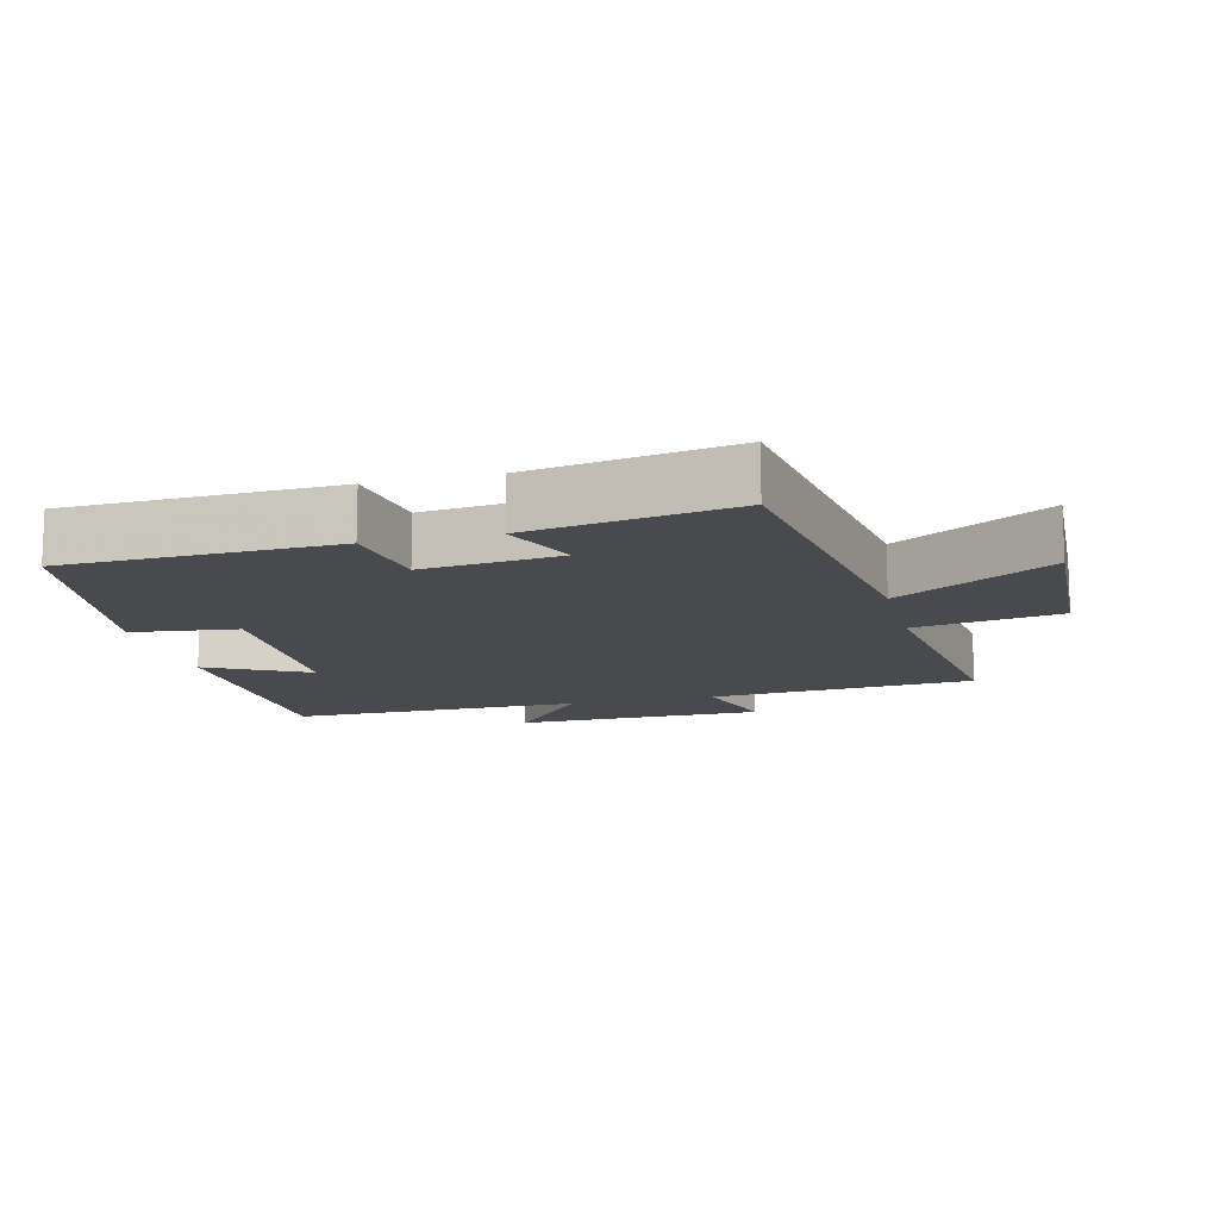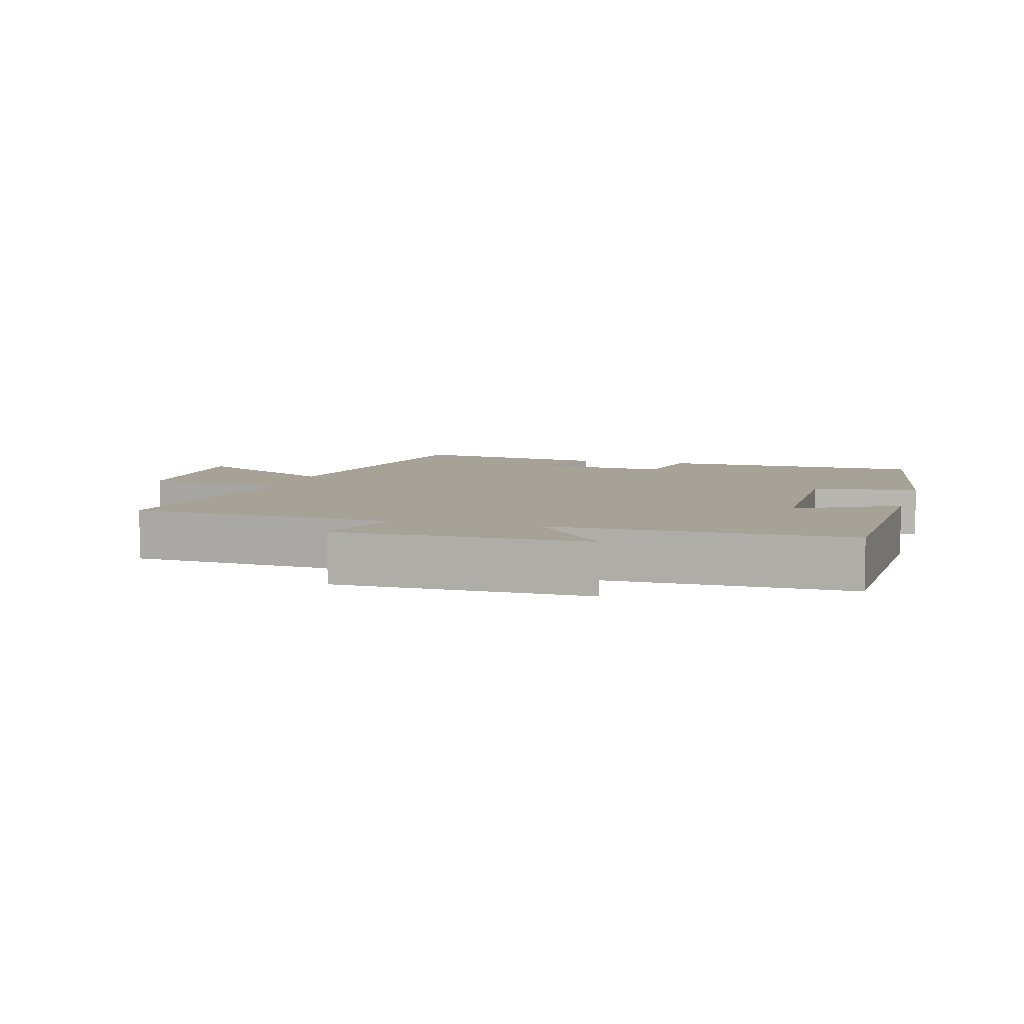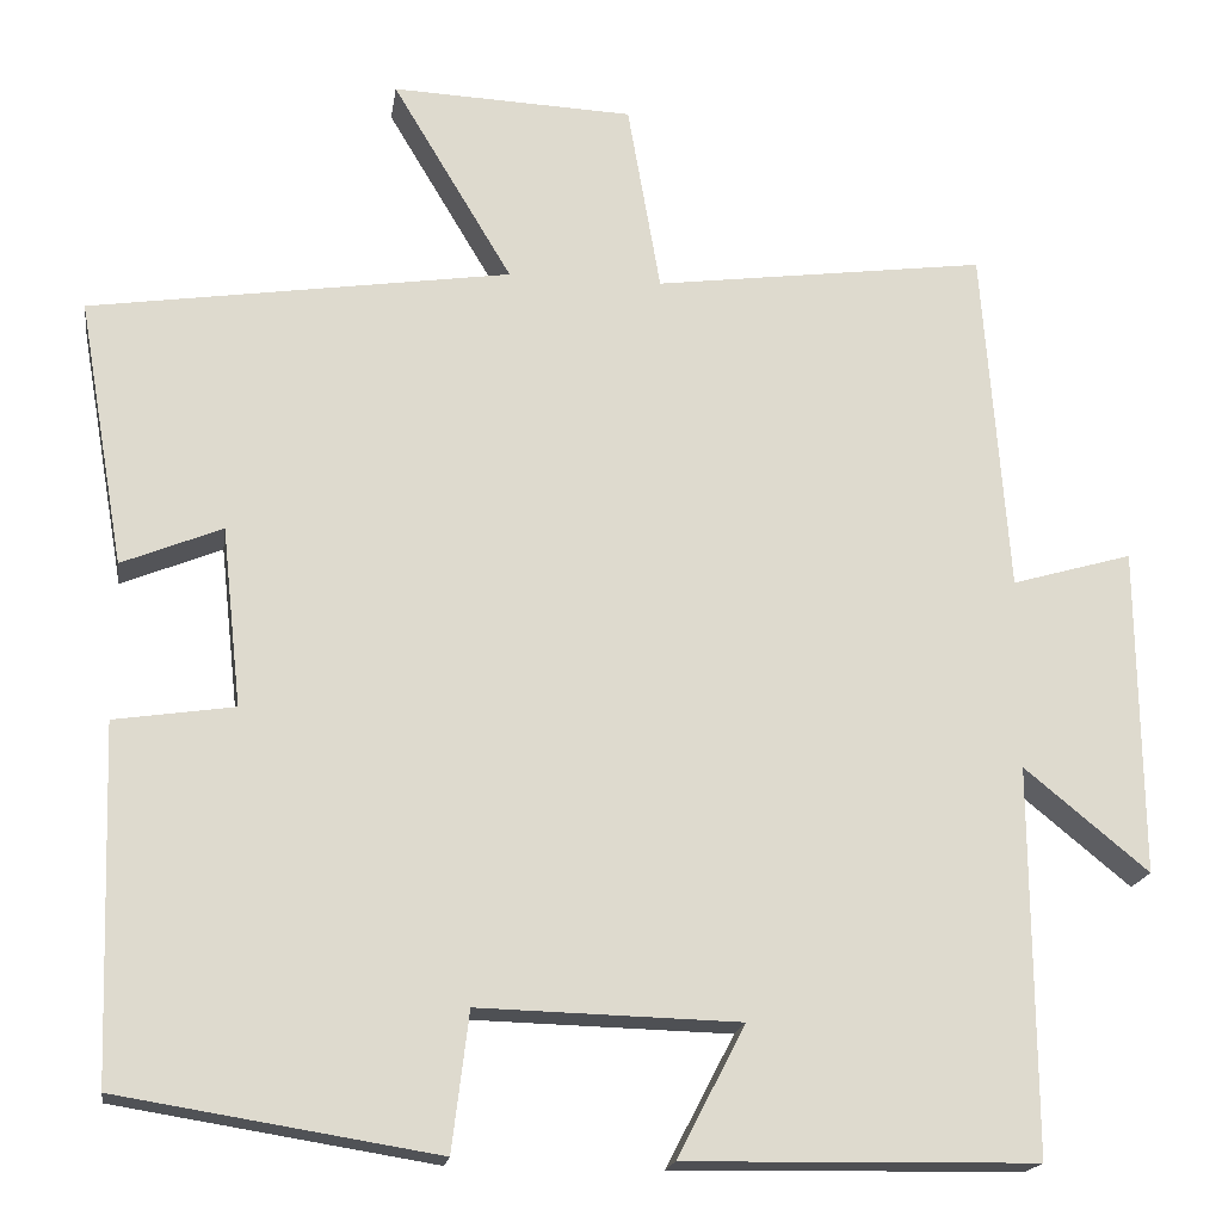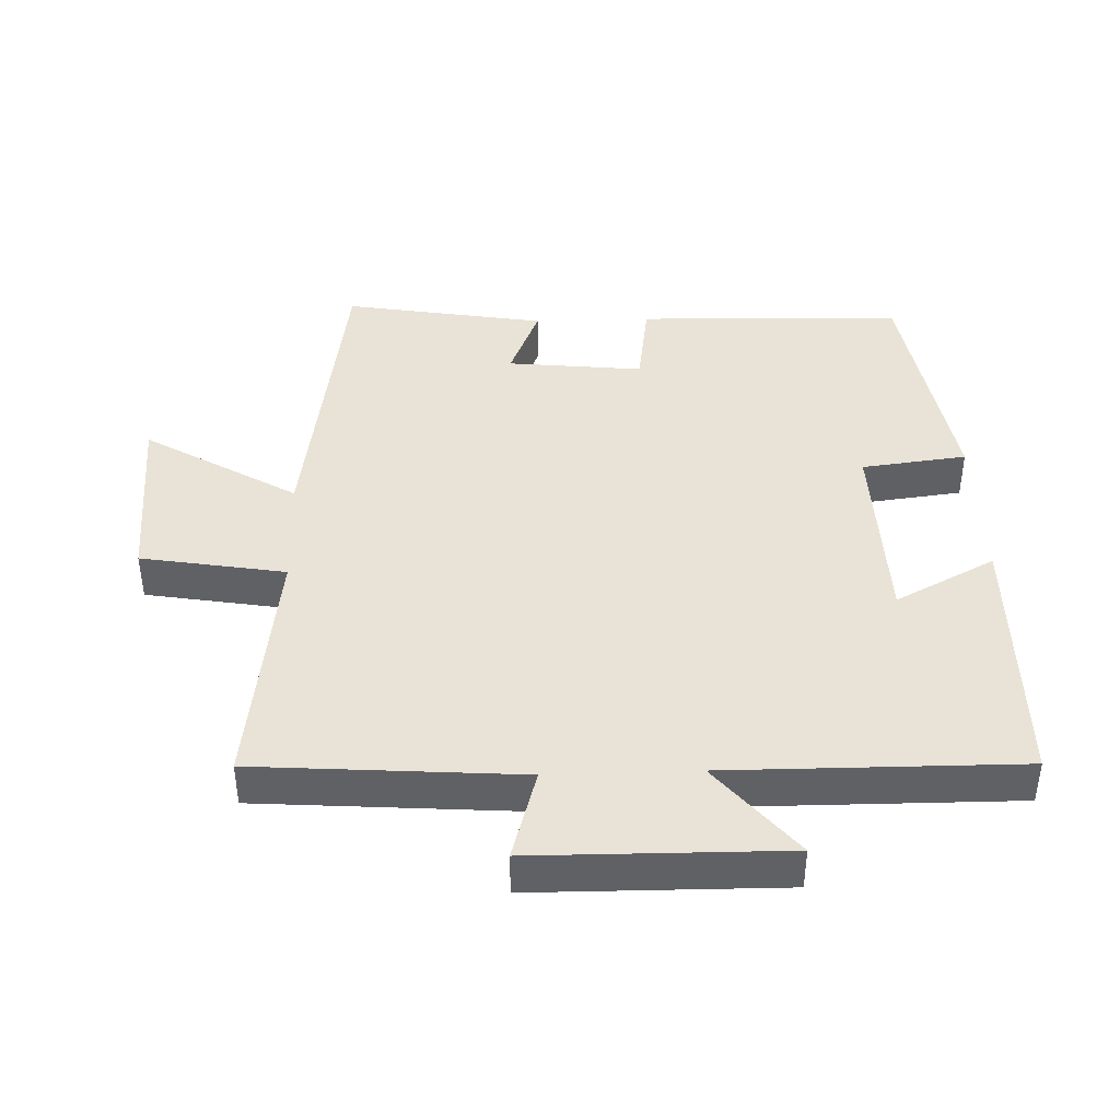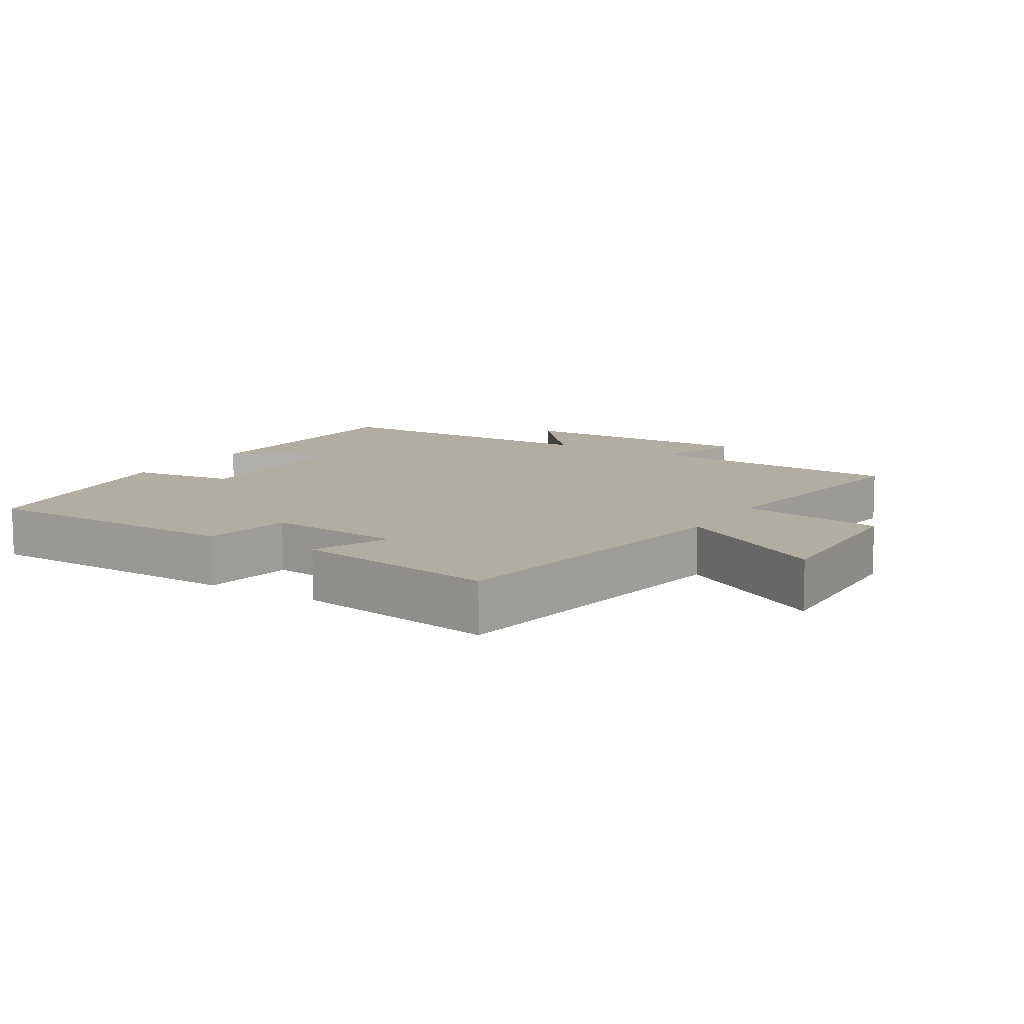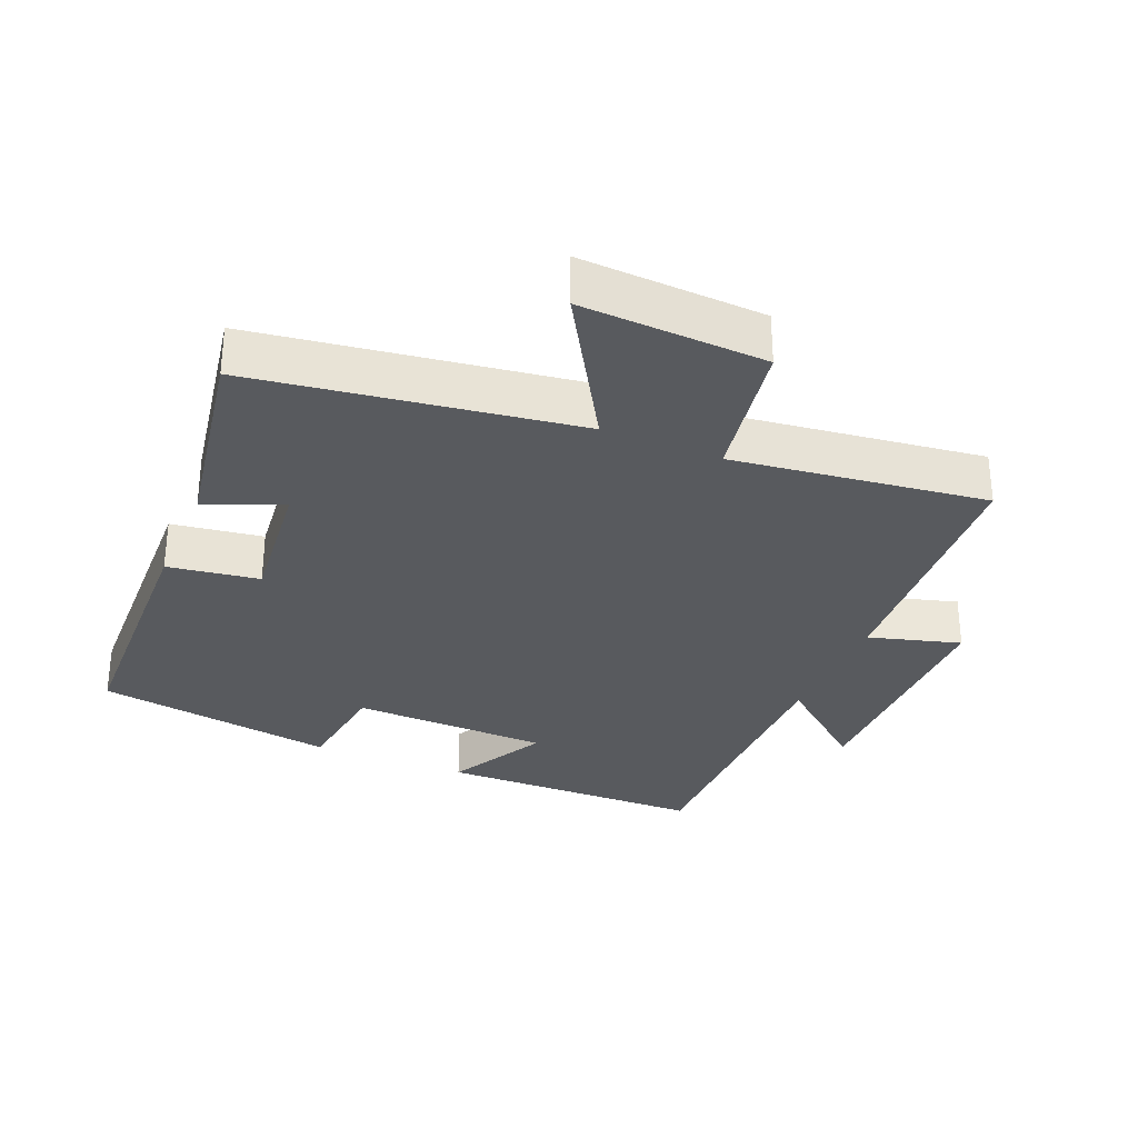
<metadata>
{"format":"obj","ext":"obj","renderer":"f3d","projection":"perspective","resolution":1024,"background":"white","views":[{"elev":-12.9,"azim":-75.9,"up":"+Y"},{"elev":6.4,"azim":106.1,"up":"+Y"},{"elev":-18.3,"azim":-8.3,"up":"+Z"},{"elev":41.4,"azim":88.0,"up":"+Y"},{"elev":10.4,"azim":-58.4,"up":"+Y"},{"elev":-30.8,"azim":-22.9,"up":"+Y"}]}
</metadata>
<code>
v -0.487 0.07 -0.442
v -0.5 0.07 -0.046
v -0.365 0.07 -0.026
v -0.387 0.07 0.176
v -0.5 0.07 0.13
v -0.552 0.07 0.43
v -0.078 0.07 0.5
v -0.213 0.07 0.726
v 0.059 0.07 0.714
v 0.096 0.07 0.5
v 0.471 0.07 0.549
v 0.5 0.07 0.157
v 0.636 0.07 0.196
v 0.64 0.07 -0.174
v 0.5 0.07 -0.059
v 0.503 0.07 -0.494
v 0.107 0.07 -0.5
v 0.184 0.07 -0.352
v -0.11 0.07 -0.344
v -0.129 0.07 -0.5
v -0.487 0 -0.442
v -0.5 0 -0.046
v -0.365 0 -0.026
v -0.387 0 0.176
v -0.5 0 0.13
v -0.552 0 0.43
v -0.078 0 0.5
v -0.213 0 0.726
v 0.059 0 0.714
v 0.096 0 0.5
v 0.471 0 0.549
v 0.5 0 0.157
v 0.636 0 0.196
v 0.64 0 -0.174
v 0.5 0 -0.059
v 0.503 0 -0.494
v 0.107 0 -0.5
v 0.184 0 -0.352
v -0.11 0 -0.344
v -0.129 0 -0.5
f 19 20 1 2
f 18 19 2 3
f 15 16 17 18
f 15 18 3 4
f 12 13 14 15
f 10 11 12 15
f 10 15 4
f 7 8 9 10
f 6 7 10
f 4 5 6 10
f 22 21 40 39
f 23 22 39 38
f 38 37 36 35
f 24 23 38 35
f 35 34 33 32
f 35 32 31 30
f 24 35 30
f 30 29 28 27
f 30 27 26
f 30 26 25 24
f 1 21 22 2
f 2 22 23 3
f 3 23 24 4
f 4 24 25 5
f 5 25 26 6
f 6 26 27 7
f 7 27 28 8
f 8 28 29 9
f 9 29 30 10
f 10 30 31 11
f 11 31 32 12
f 12 32 33 13
f 13 33 34 14
f 14 34 35 15
f 15 35 36 16
f 16 36 37 17
f 17 37 38 18
f 18 38 39 19
f 19 39 40 20
f 20 40 21 1

</code>
